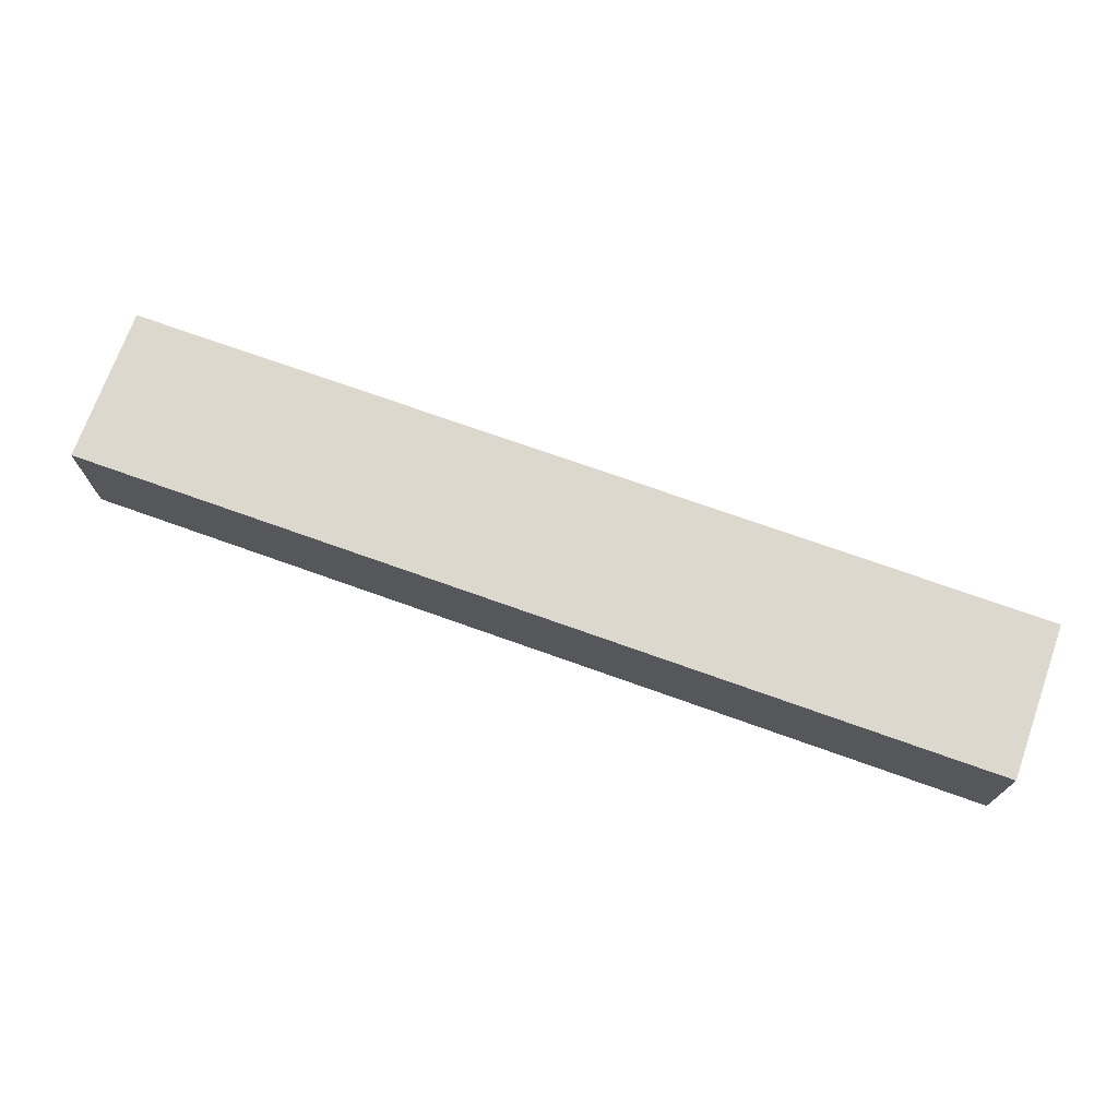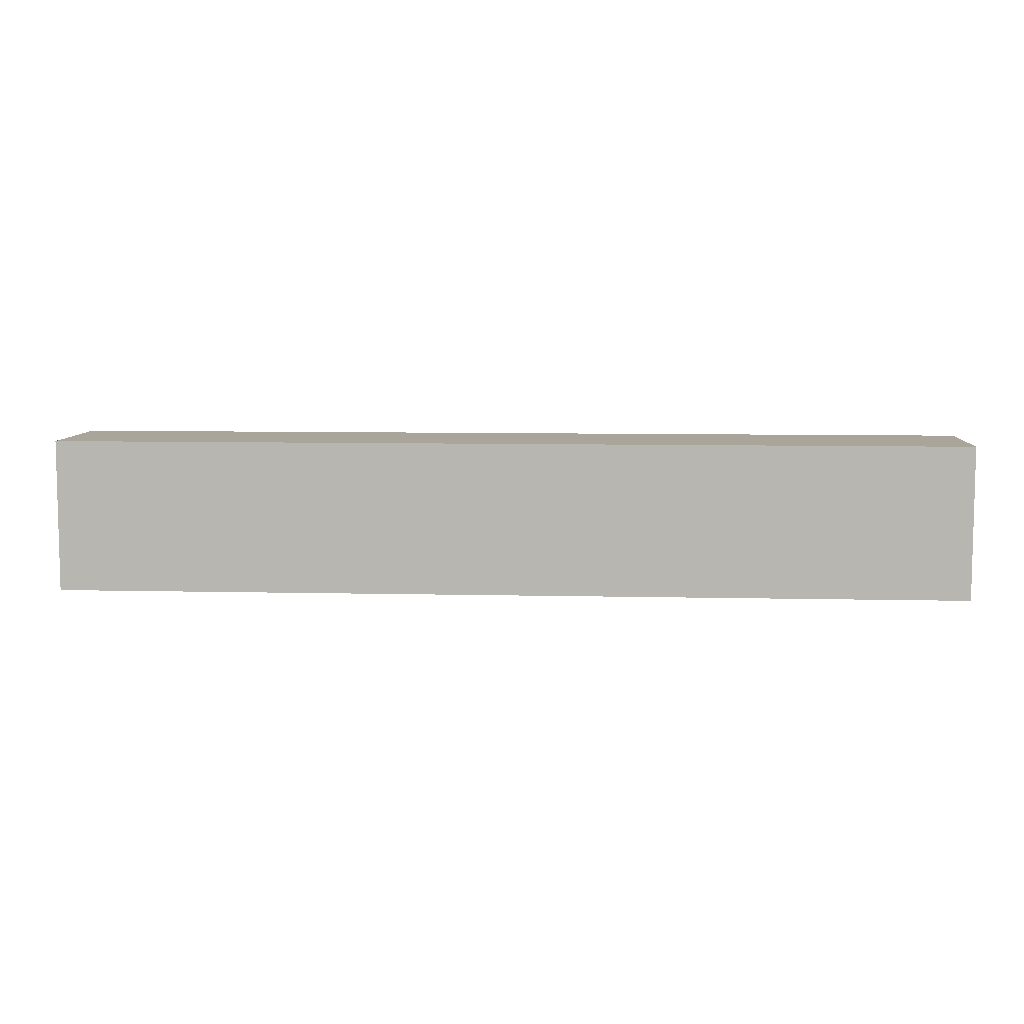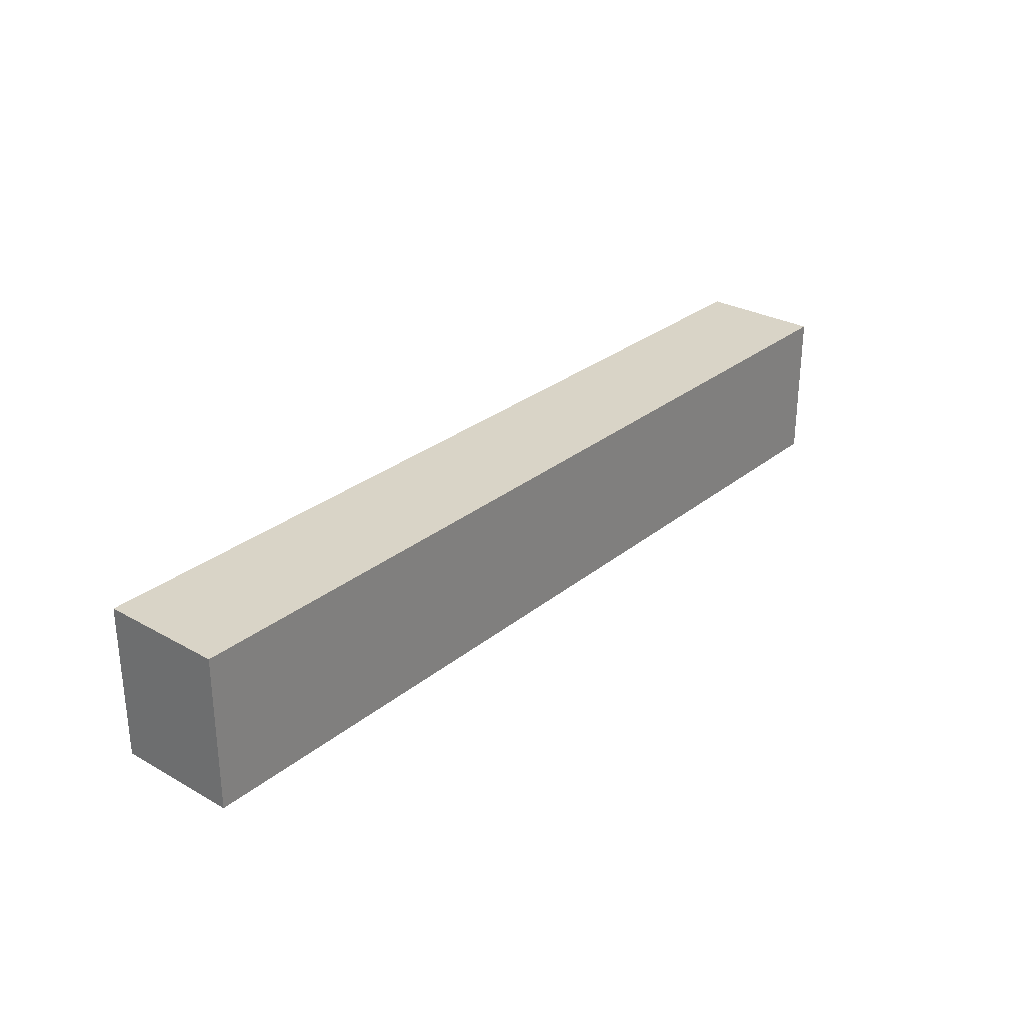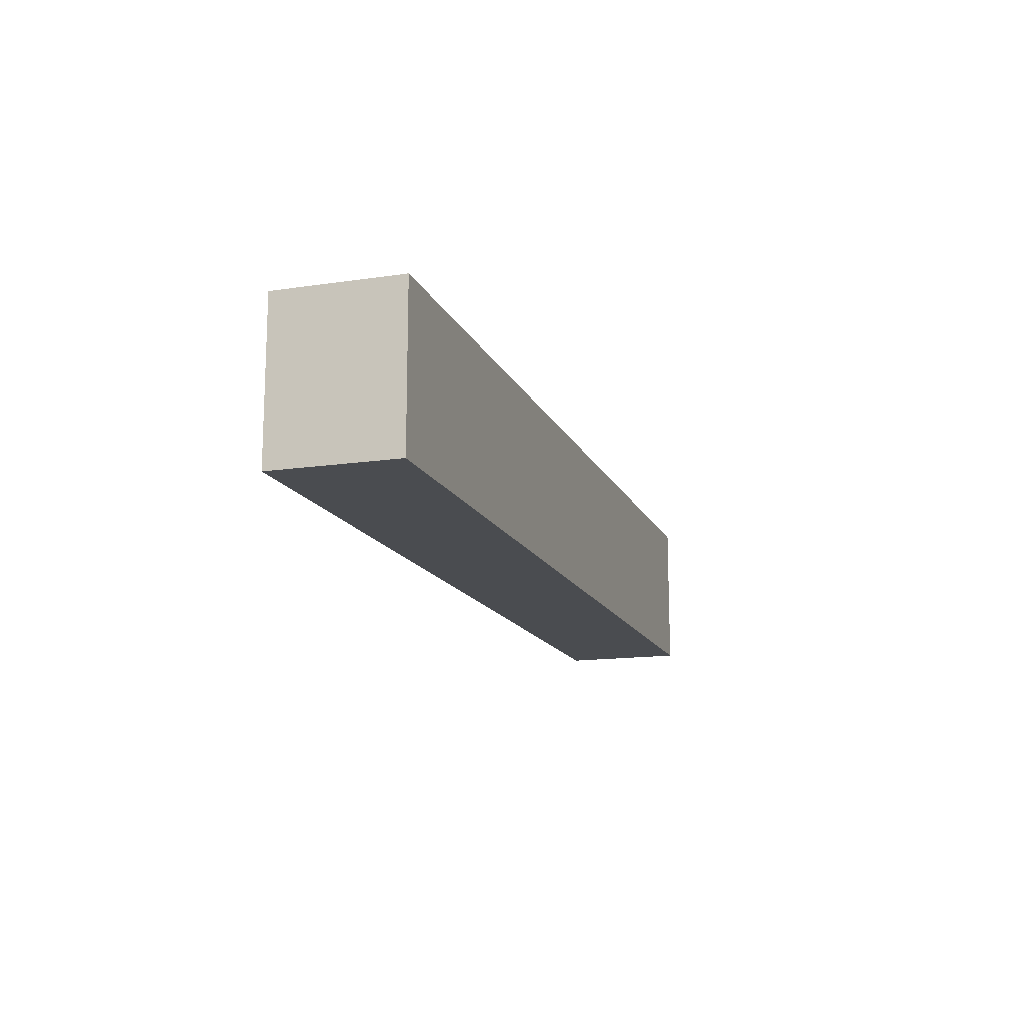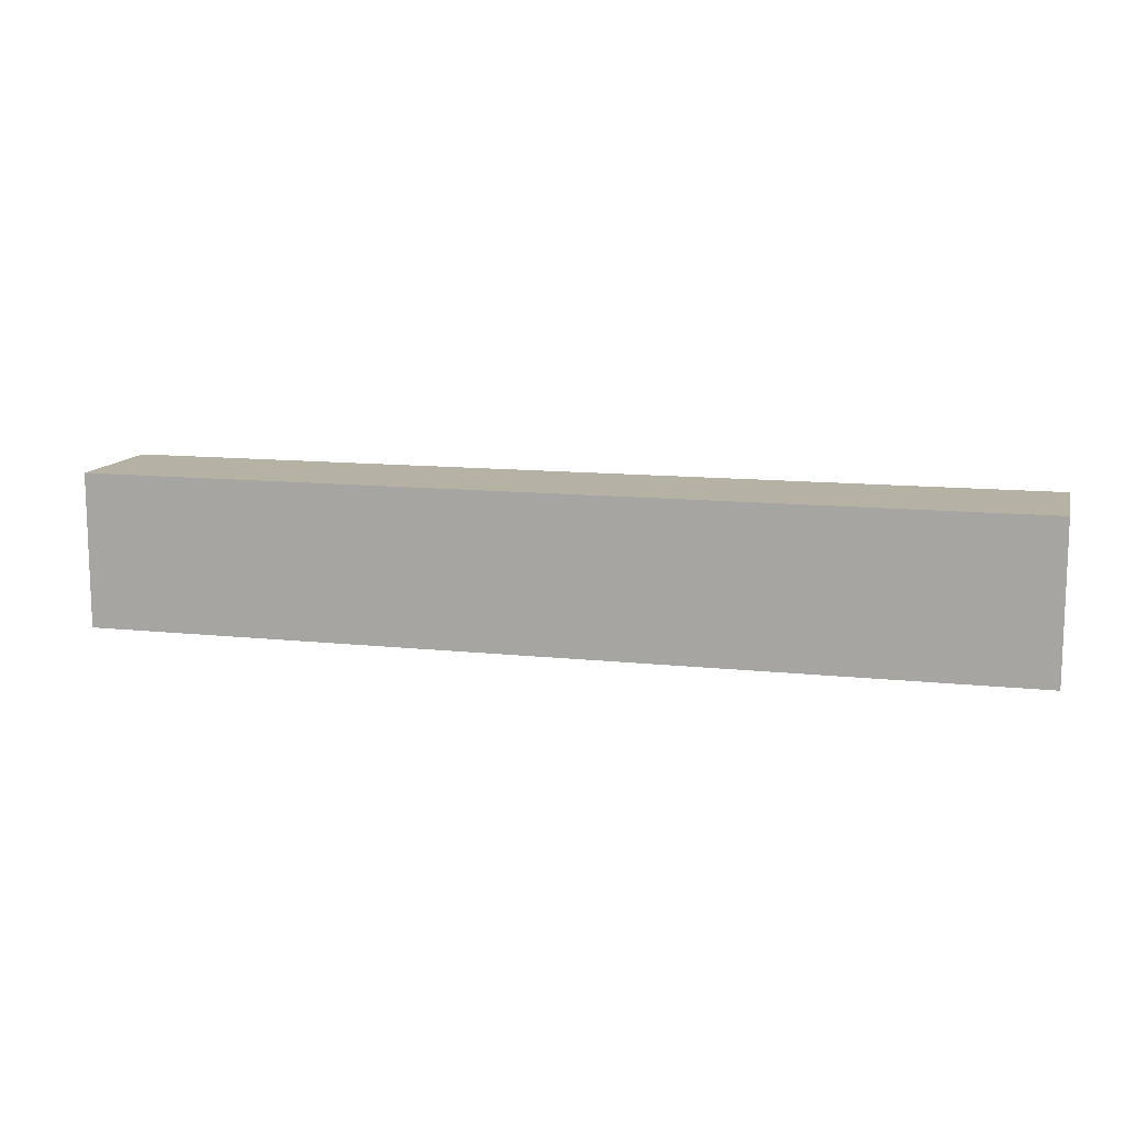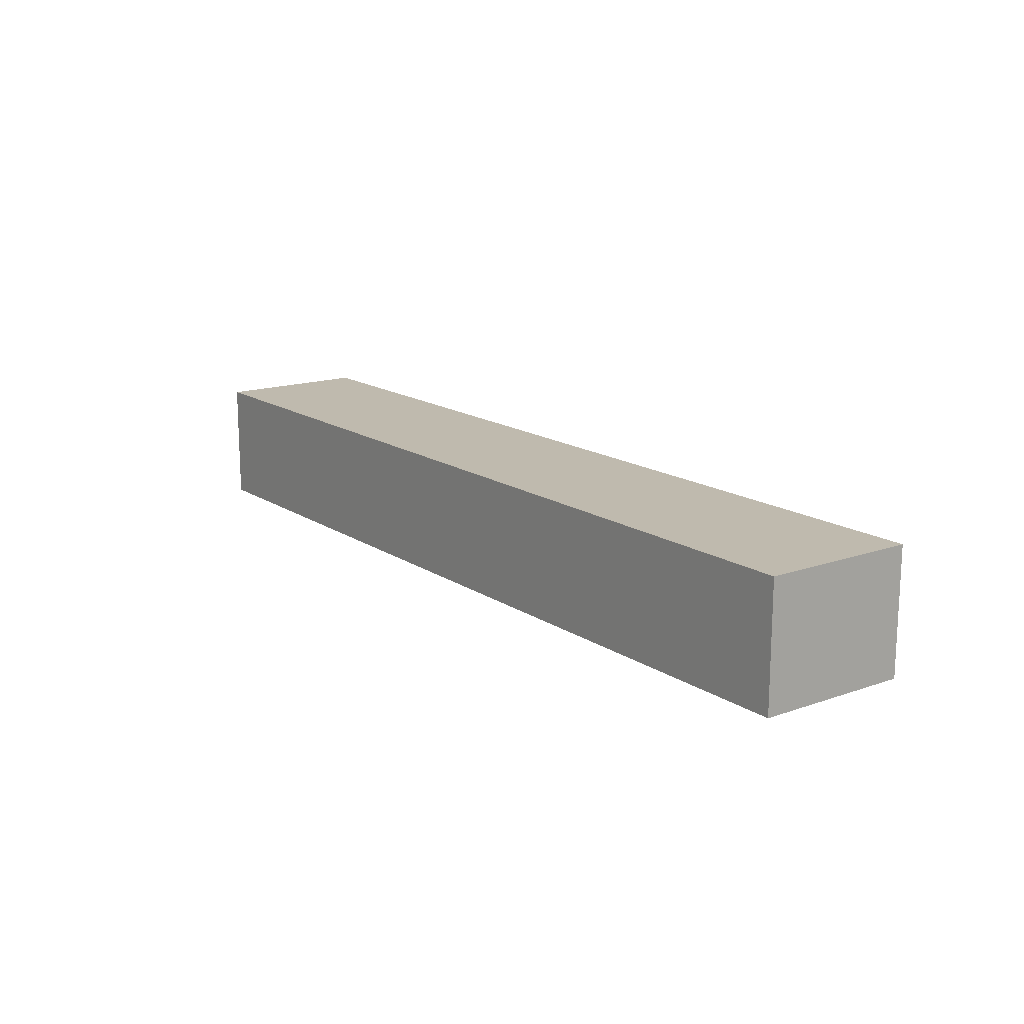
<metadata>
{"format":"obj","ext":"obj","renderer":"f3d","projection":"perspective","resolution":1024,"background":"white","views":[{"elev":72.1,"azim":19.7,"up":"+Z"},{"elev":7.6,"azim":-176.2,"up":"+Y"},{"elev":28.7,"azim":130.0,"up":"+Y"},{"elev":-14.7,"azim":107.8,"up":"+Y"},{"elev":11.9,"azim":-165.6,"up":"+Y"},{"elev":15.5,"azim":53.6,"up":"+Z"}]}
</metadata>
<code>
v 150 75 80
v -150 75 80
v -150 75 120
v 150 75 120
v 150 125 80
v 150 125 120
v -150 125 80
v -150 125 120
f 3 2 1
f 4 3 1
f 4 1 5
f 6 4 5
f 6 5 7
f 8 6 7
f 8 7 2
f 3 8 2
f 1 2 5
f 2 7 5
f 6 3 4
f 6 8 3

</code>
